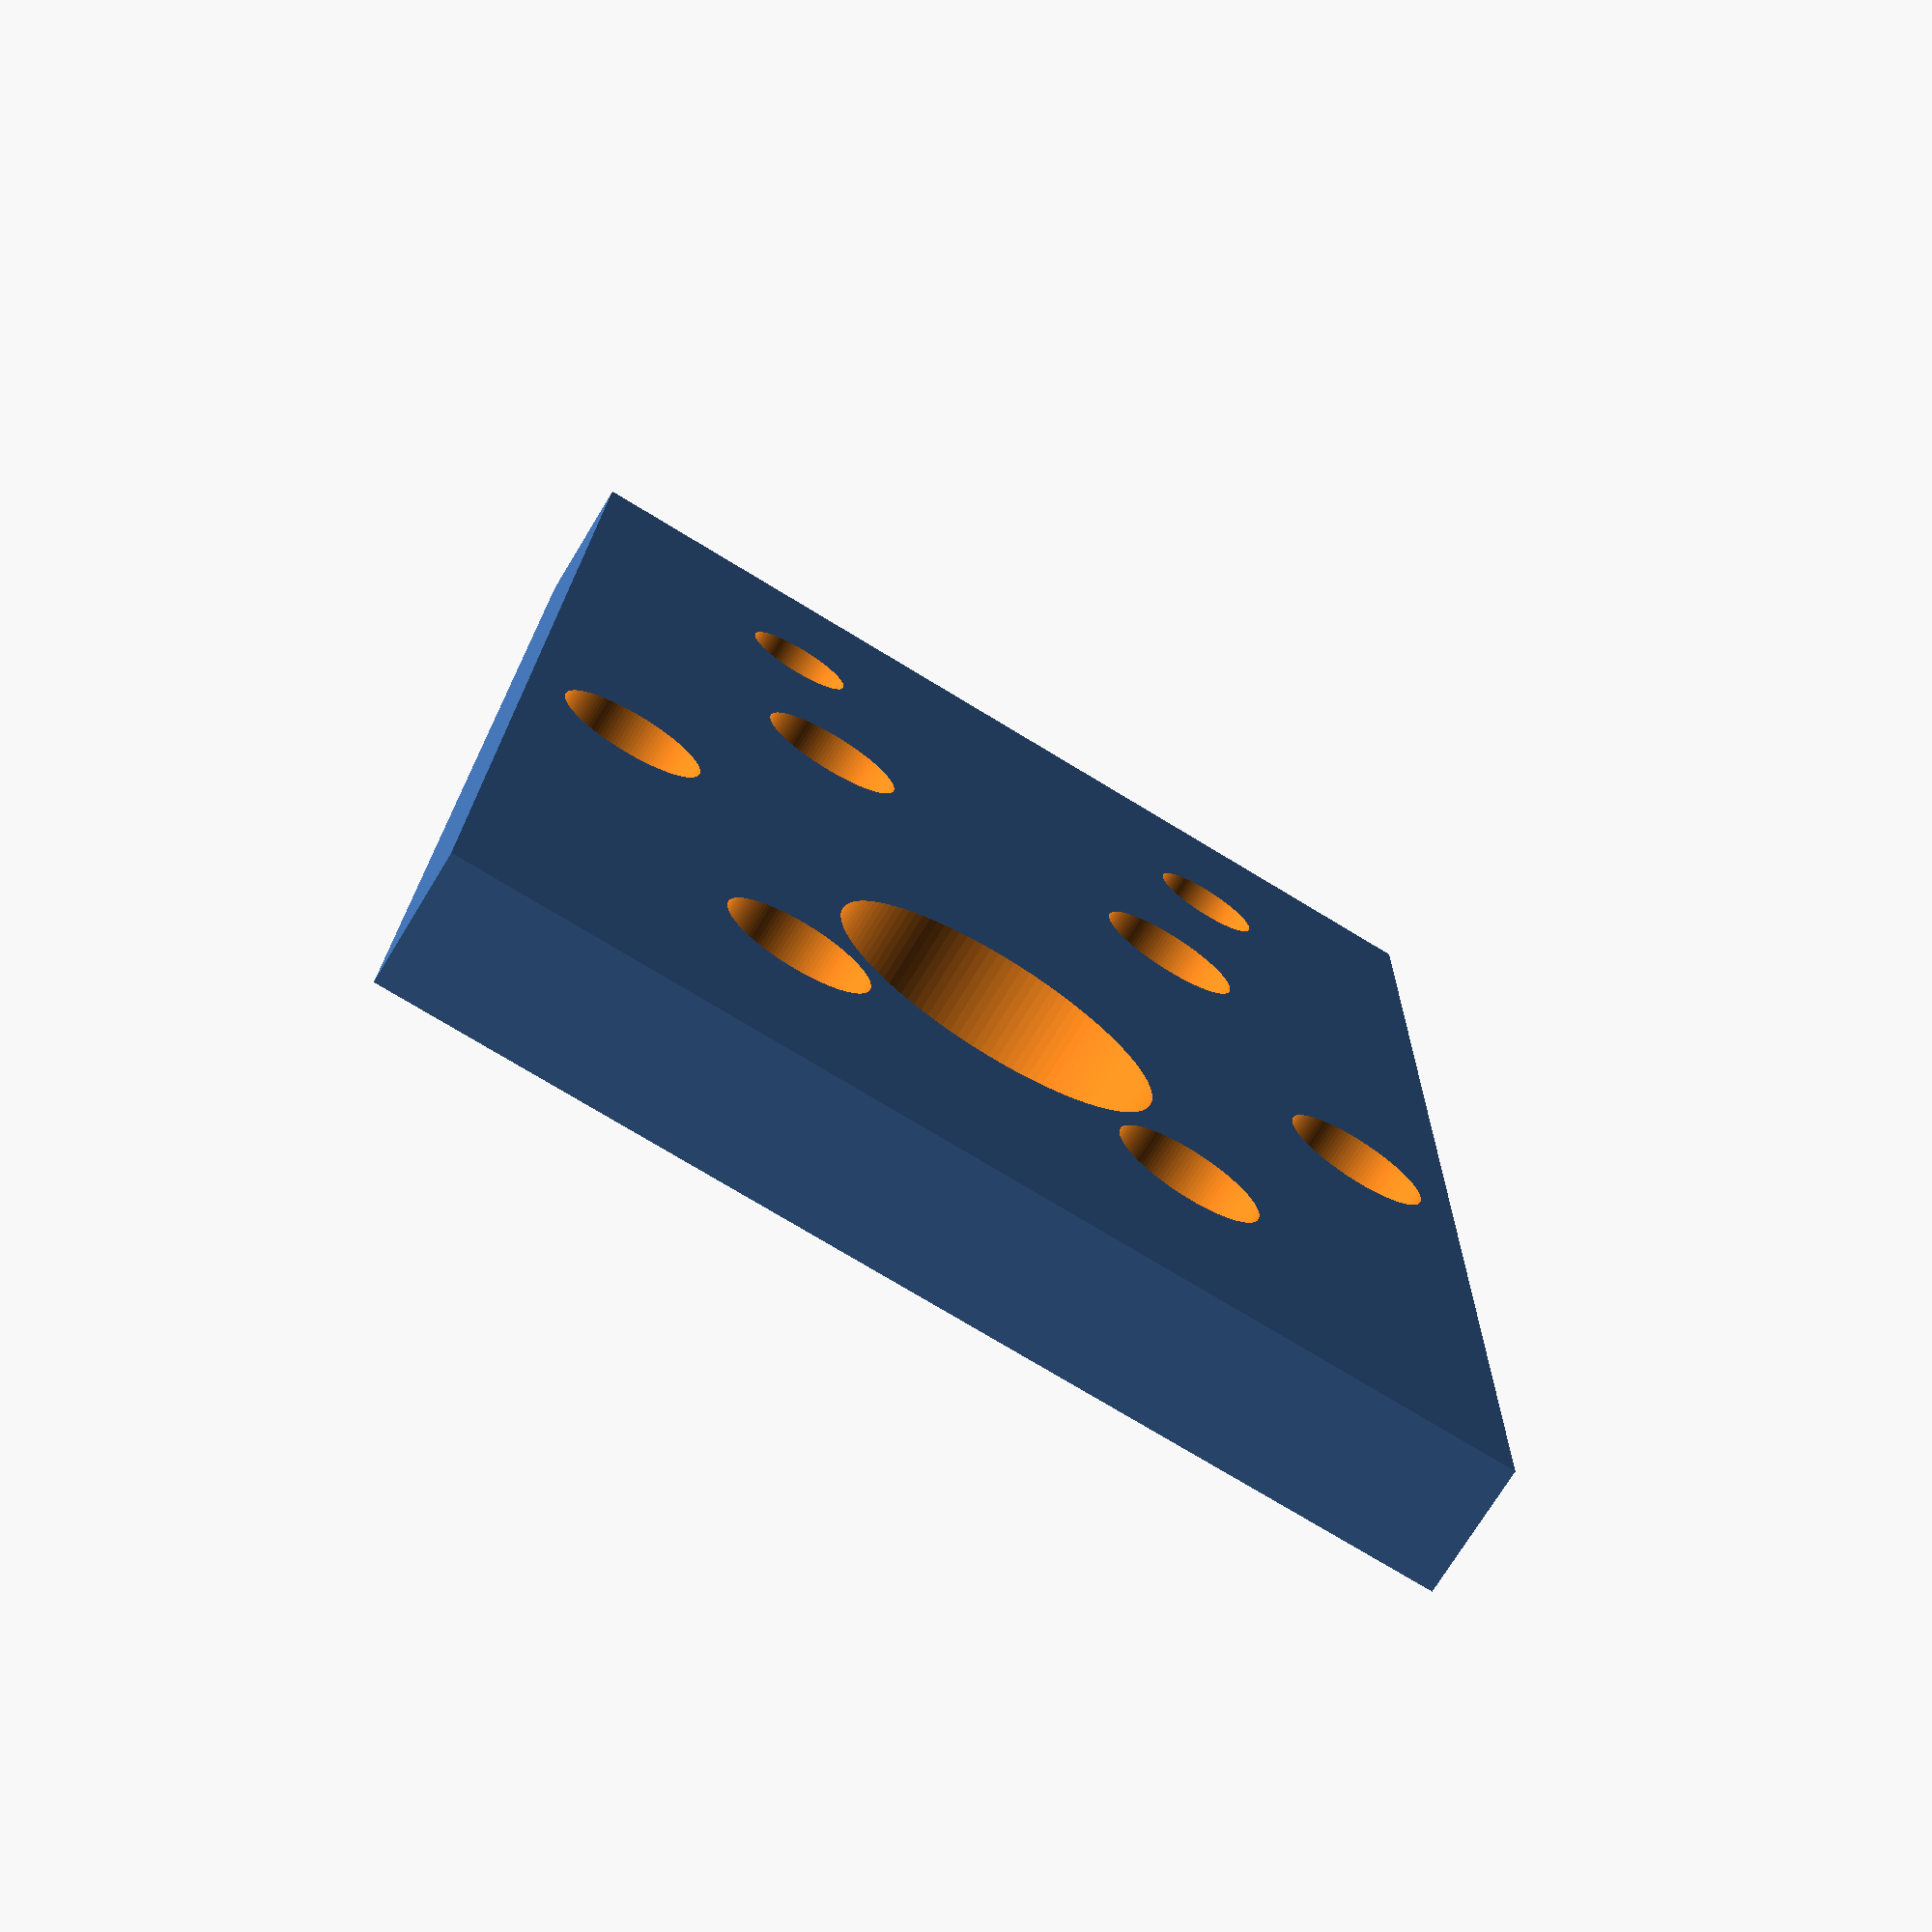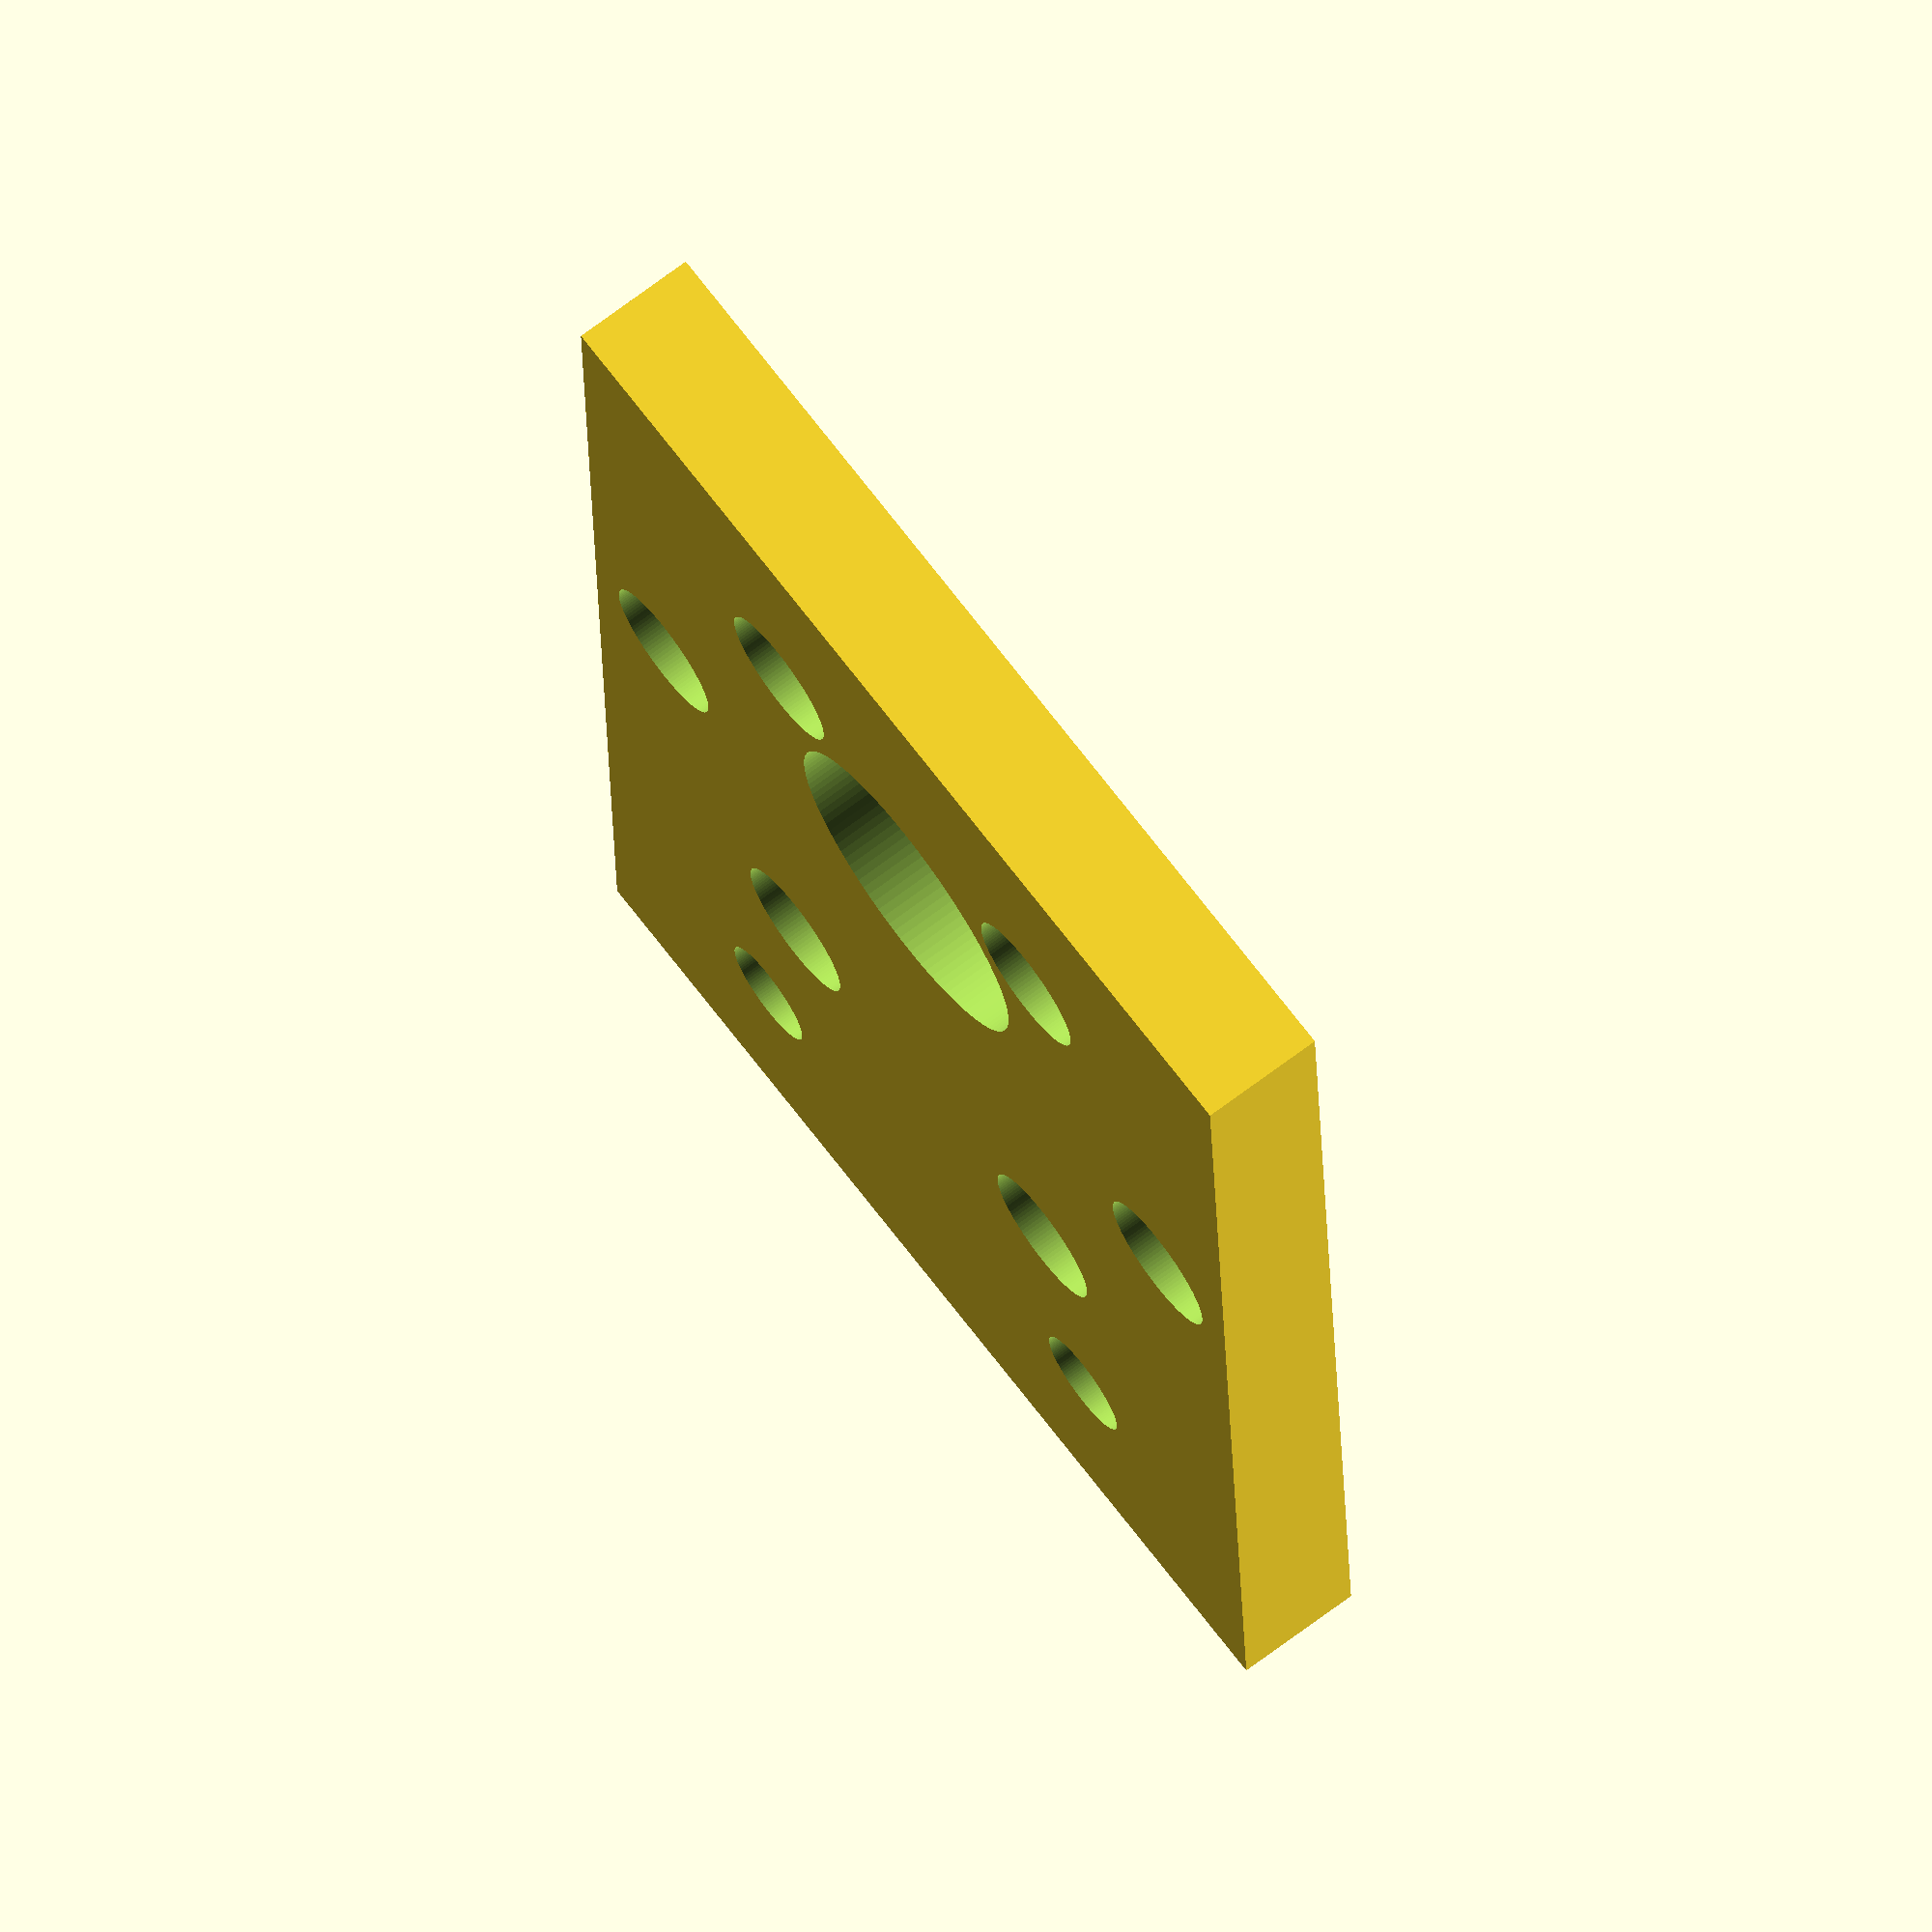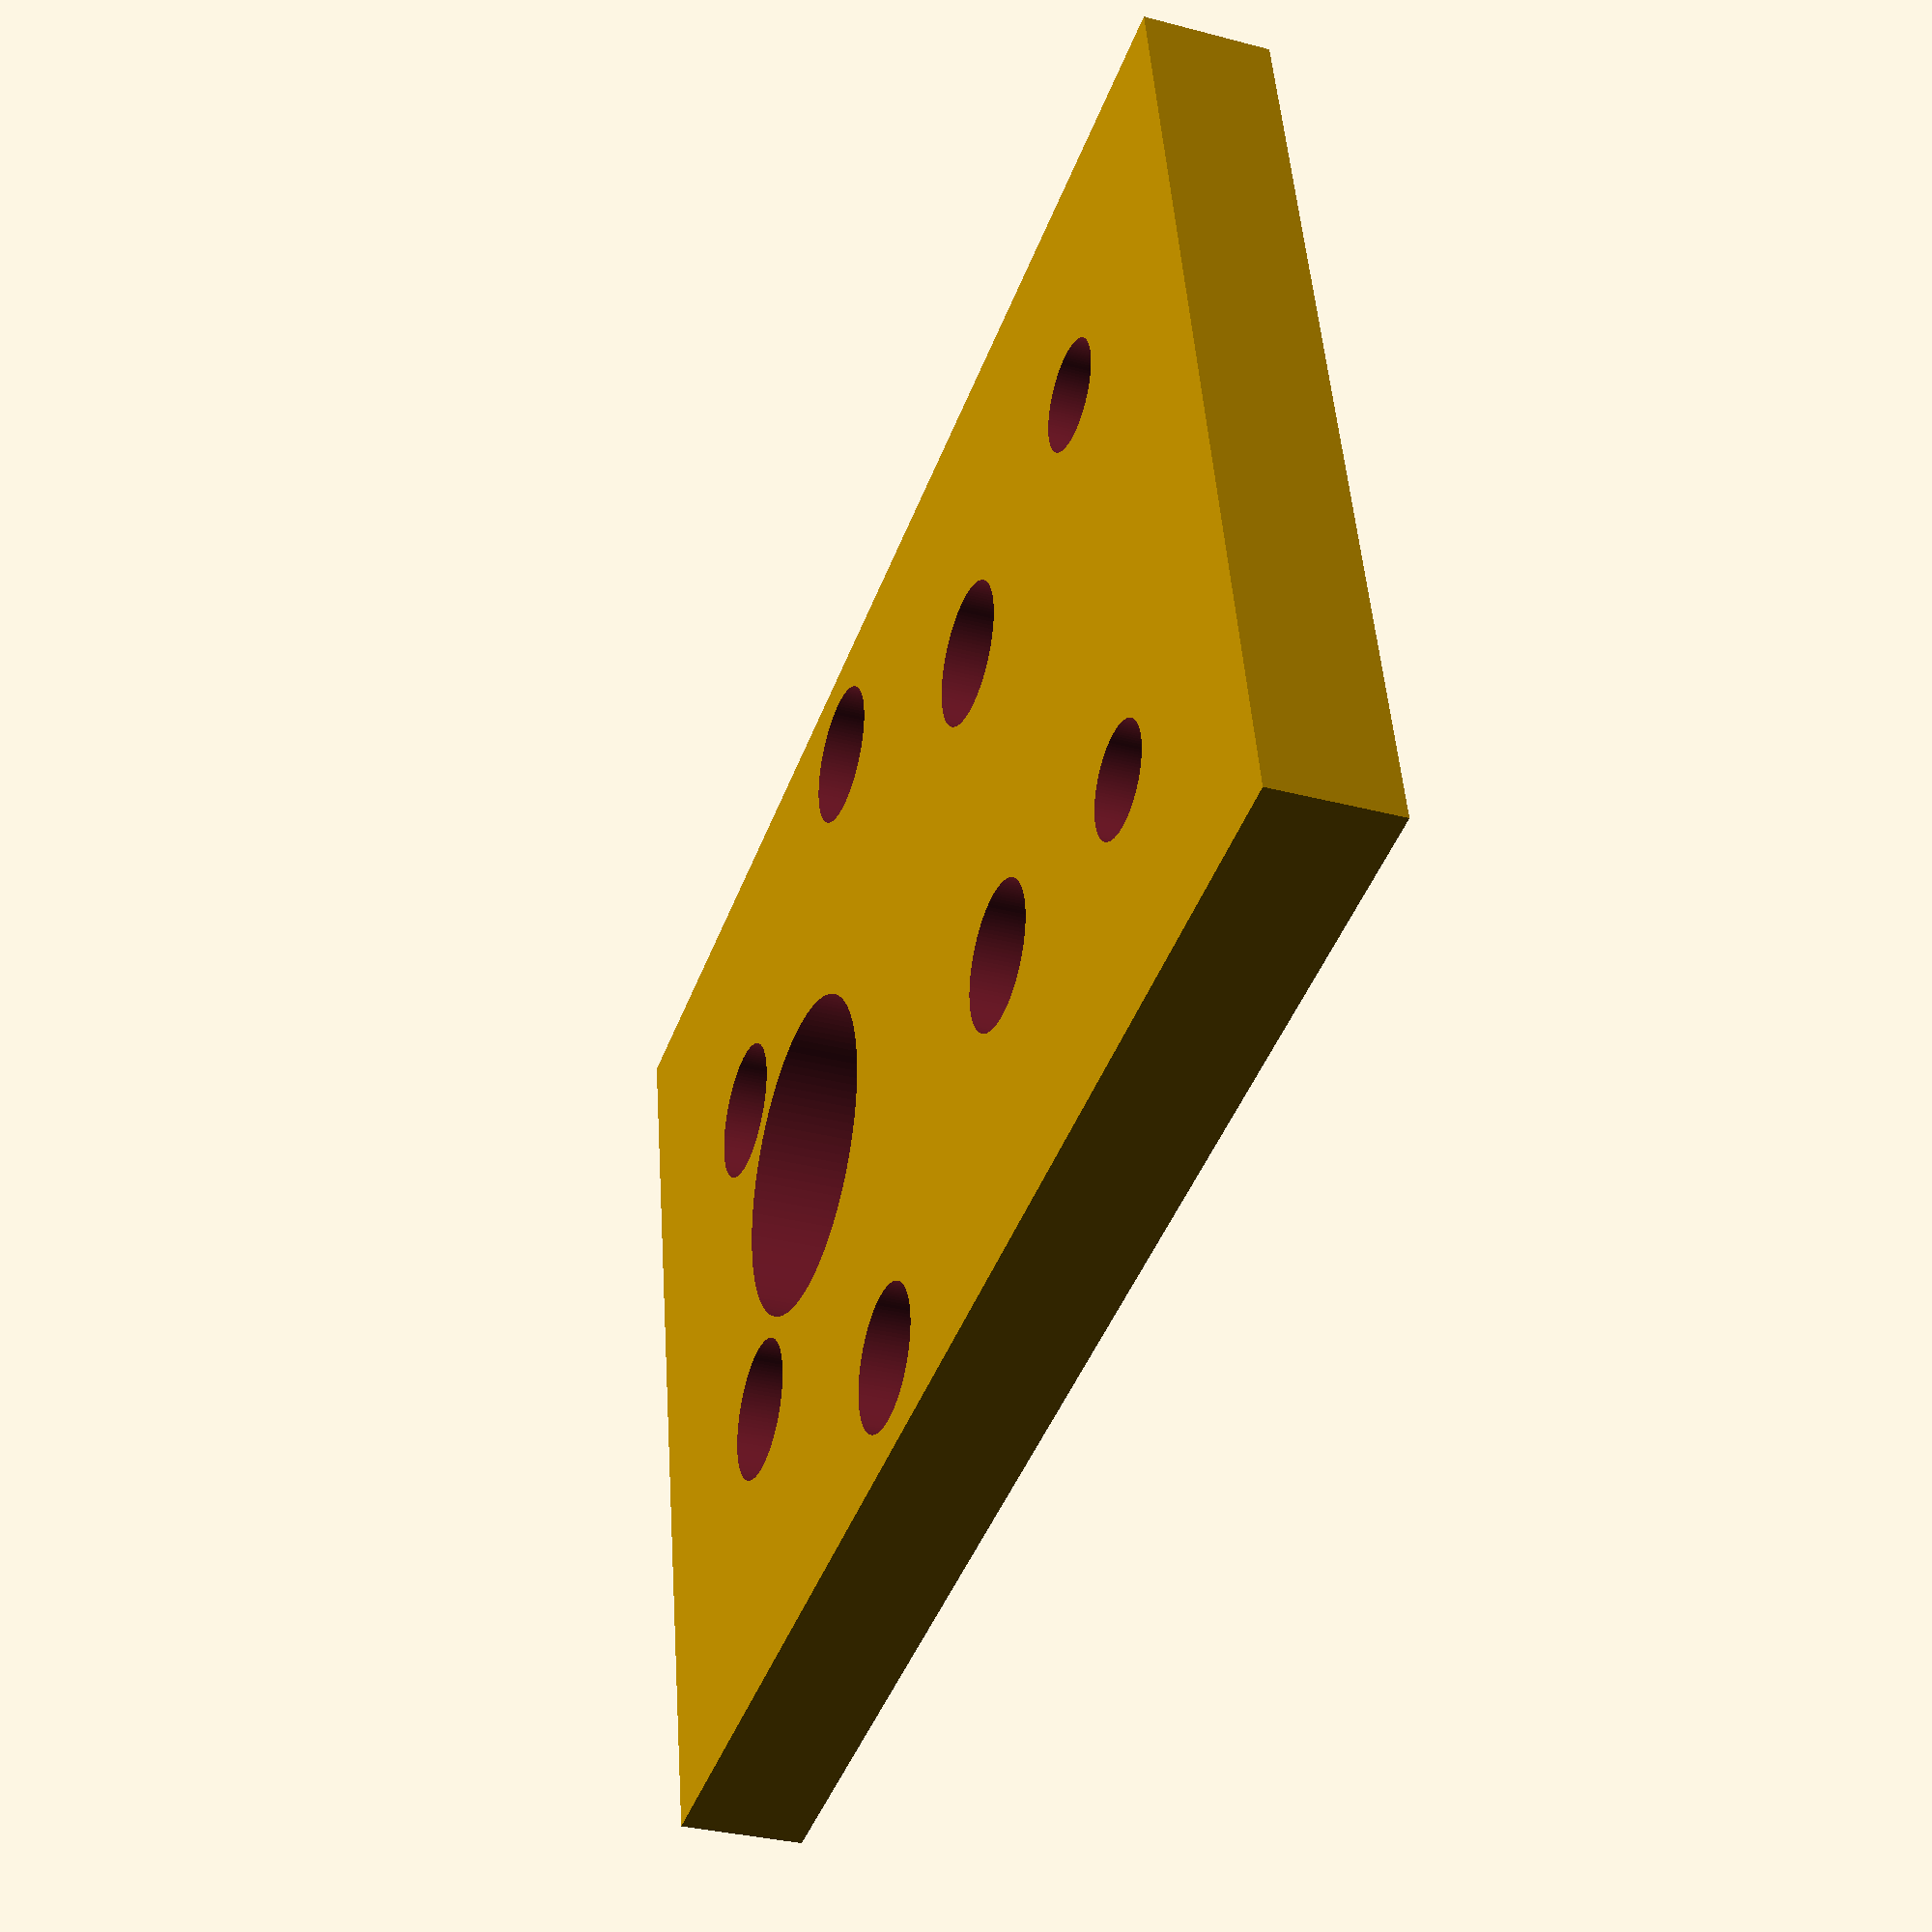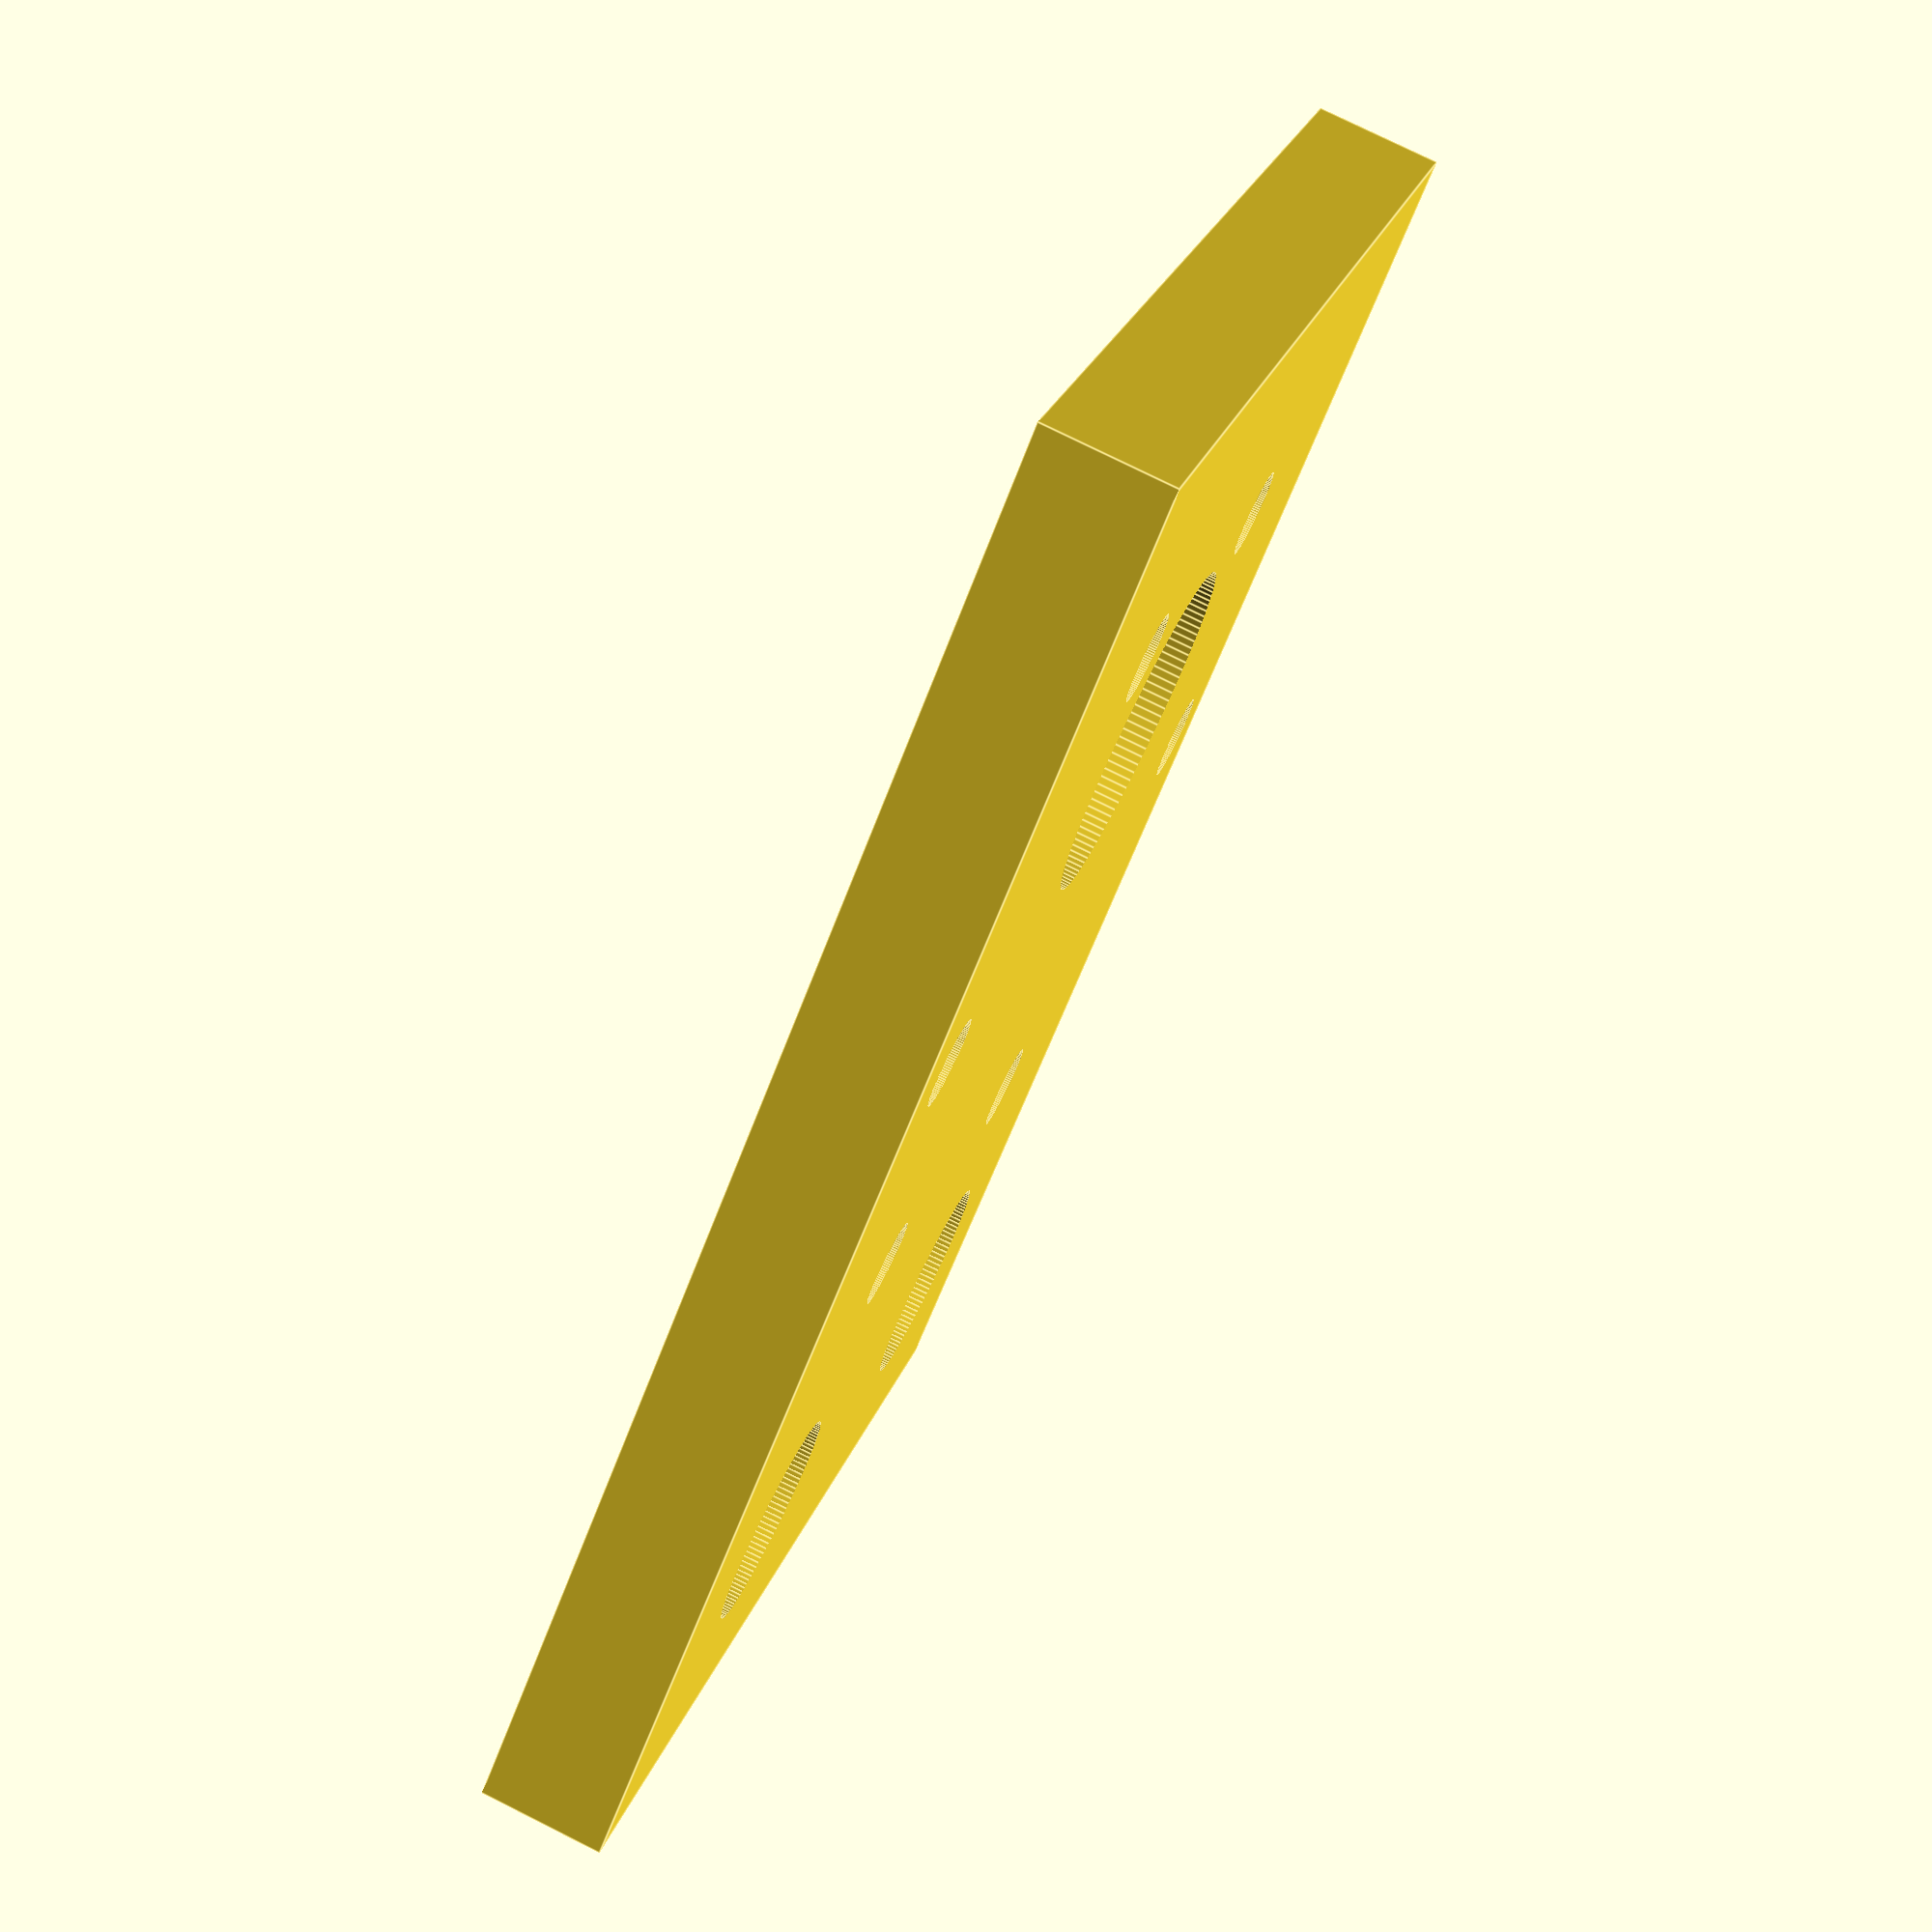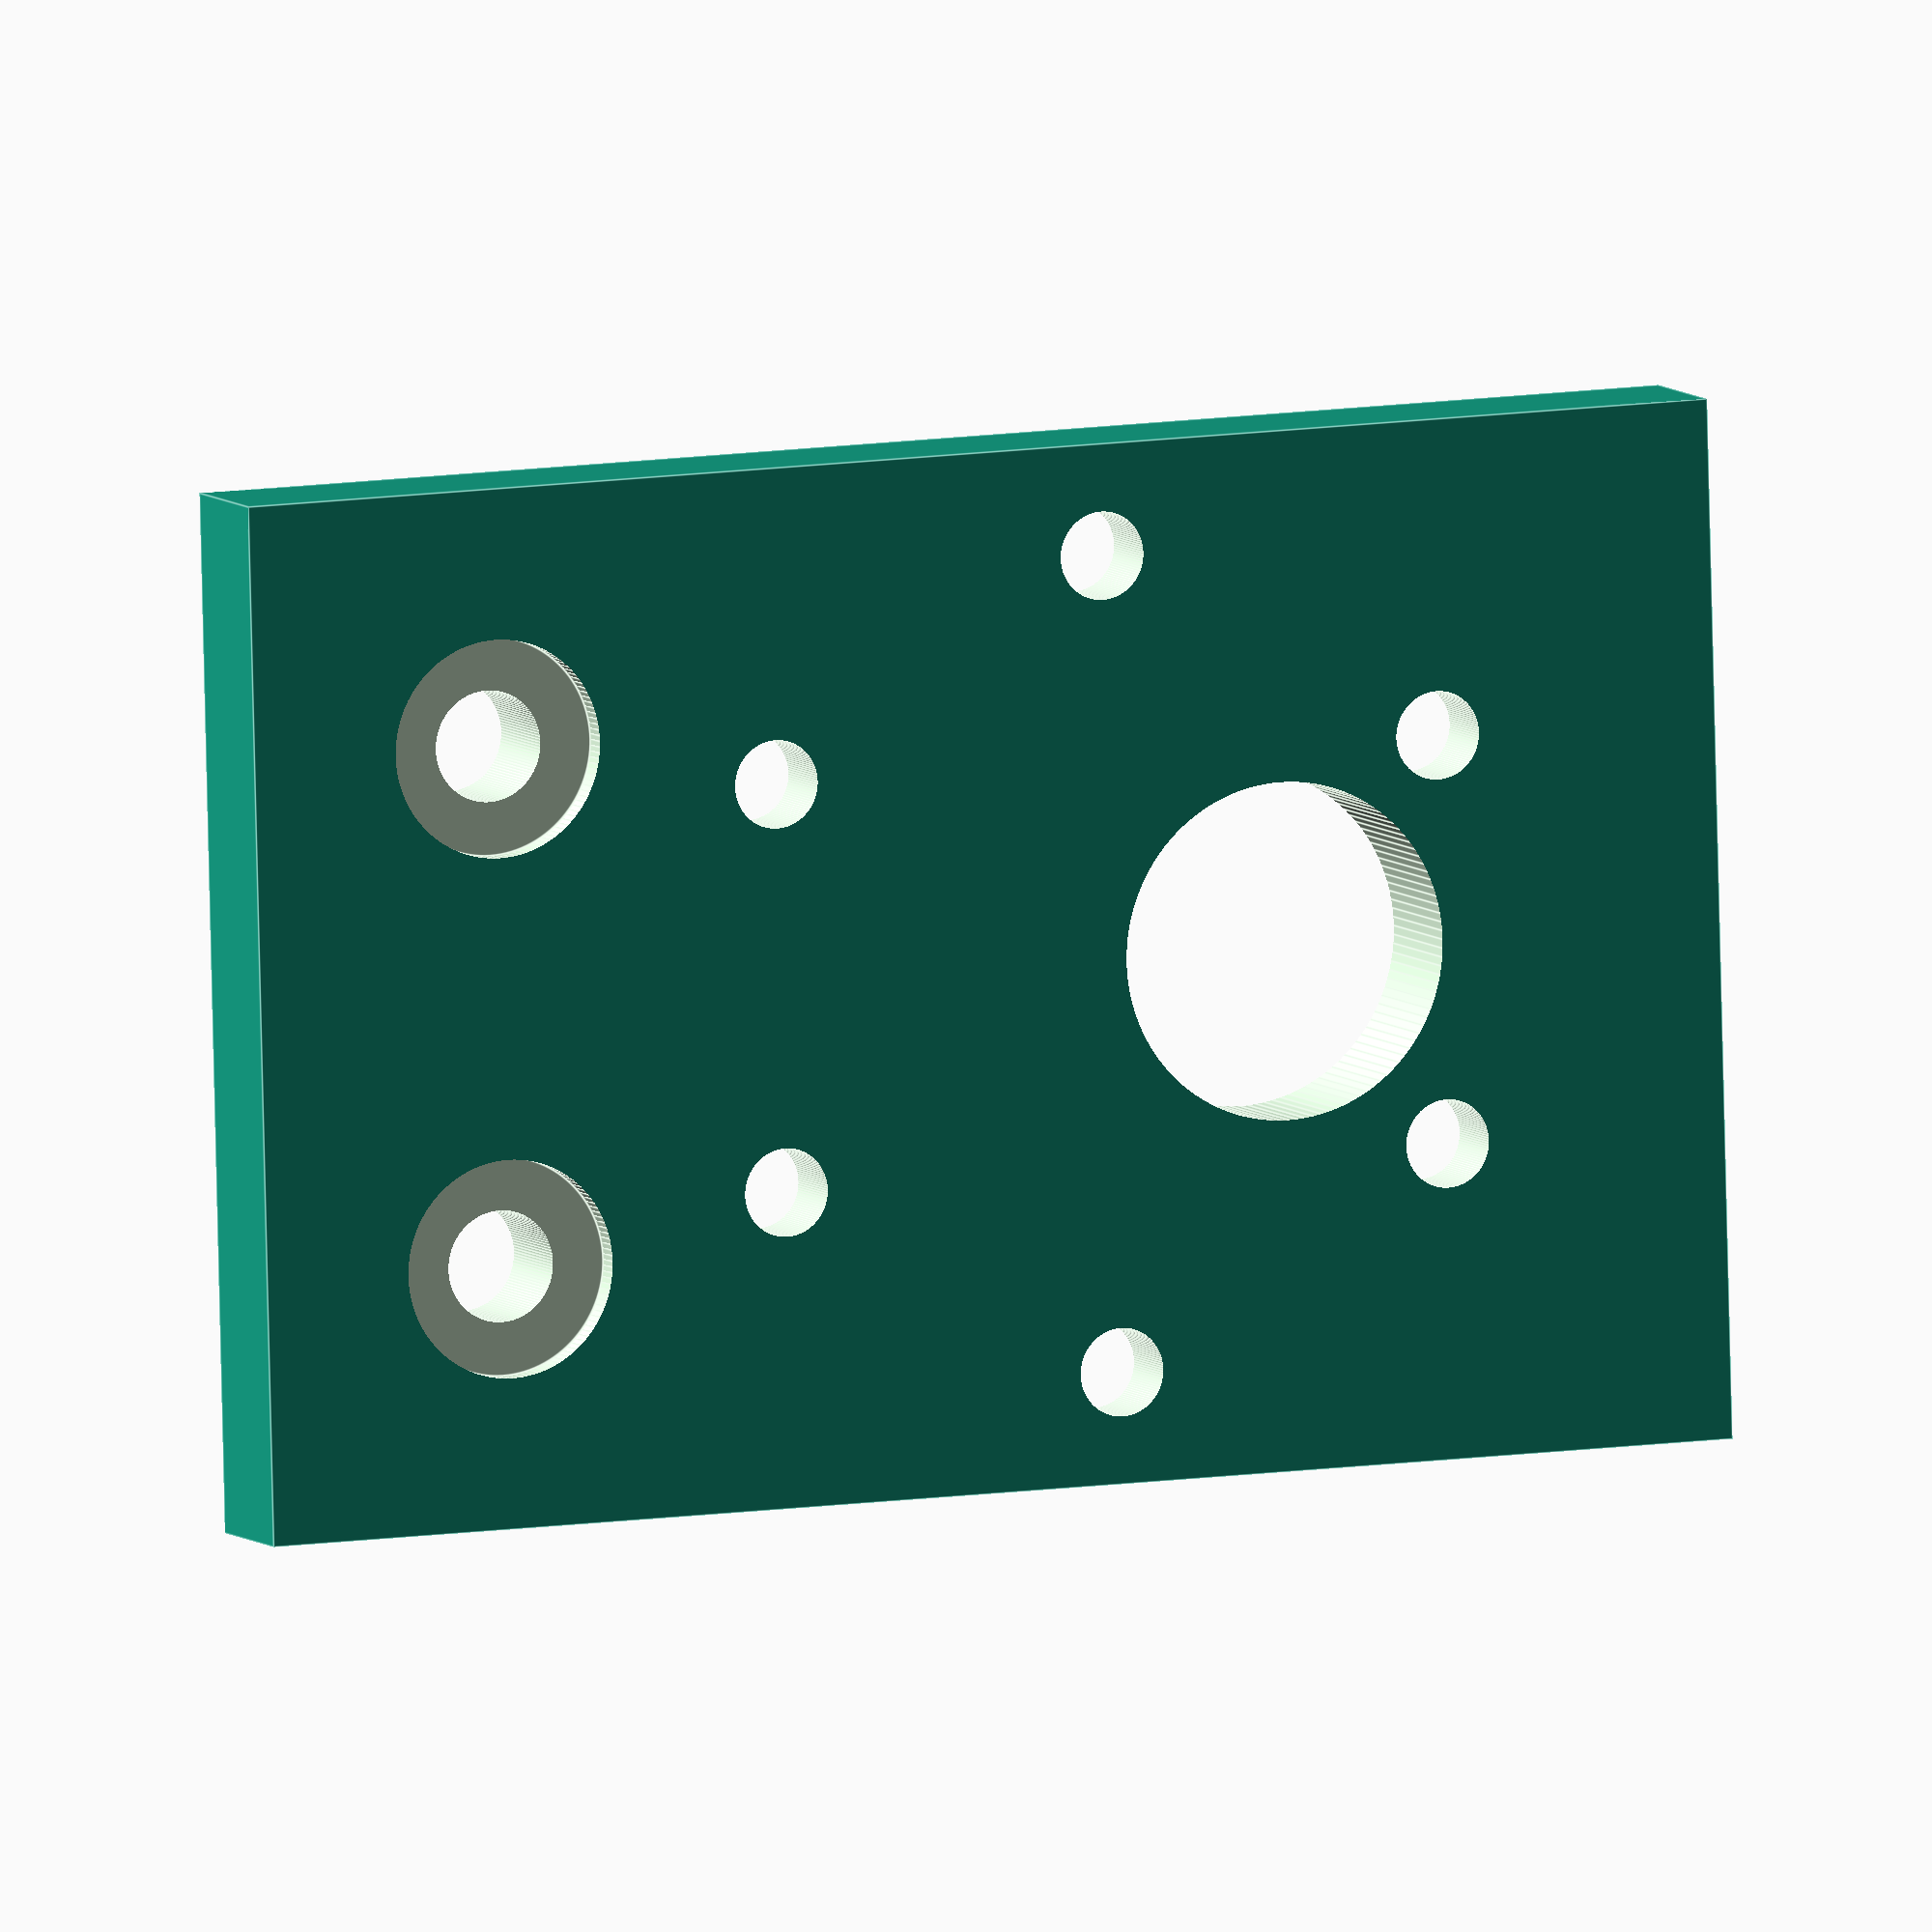
<openscad>
$fn=120;

// motor negative
module motor() {
    //motor body
    mb = 36.8;
    sd = 13;
    cylinder(h=10, d=mb); 
    //shaft outcome - outer to outer is 19
    // center of shaft outcome = 19 - ((mb - sd) / 2)
    translate([0, 19 - ((mb - sd) / 2), 10]) { 
        cylinder(h=25, d=13);  
    }
    //screw holes
    rotate([0, 0, 0])
    for (i=[0 : 60 : 359]) {
        rotate([0, 0, i]) {
            sd = 3.4;
            sh = 5.7;
            translate([(mb/2) - (sd/2) - 1, 0, 10]) {
                cylinder(h=20, d=3.4);
            }
            translate([(mb/2) - (sd/2) - 1, 0, 18]) {
                cylinder(h=5, d=5.7);
            }
        }
    };
}


difference() {
    cube([40, 60, 5]);
    union() {
        translate([20, 35, -15])
            motor();
        translate([10, 10, -1]) {
            cylinder(h=15, d=4.3);
        }
        translate([30, 10, -1]) {
            cylinder(h=15, d=4.3);
        }
        translate([10, 10, -4]) {
            cylinder(h=5, d=8.4);
        }
        translate([30, 10, -4]) {
            cylinder(h=5, d=8.4);
        }

    }
}

</openscad>
<views>
elev=73.0 azim=181.0 roll=328.7 proj=p view=solid
elev=288.9 azim=357.8 roll=53.1 proj=o view=solid
elev=212.4 azim=78.8 roll=110.3 proj=p view=solid
elev=282.2 azim=310.1 roll=116.5 proj=p view=edges
elev=353.4 azim=271.5 roll=158.1 proj=o view=edges
</views>
